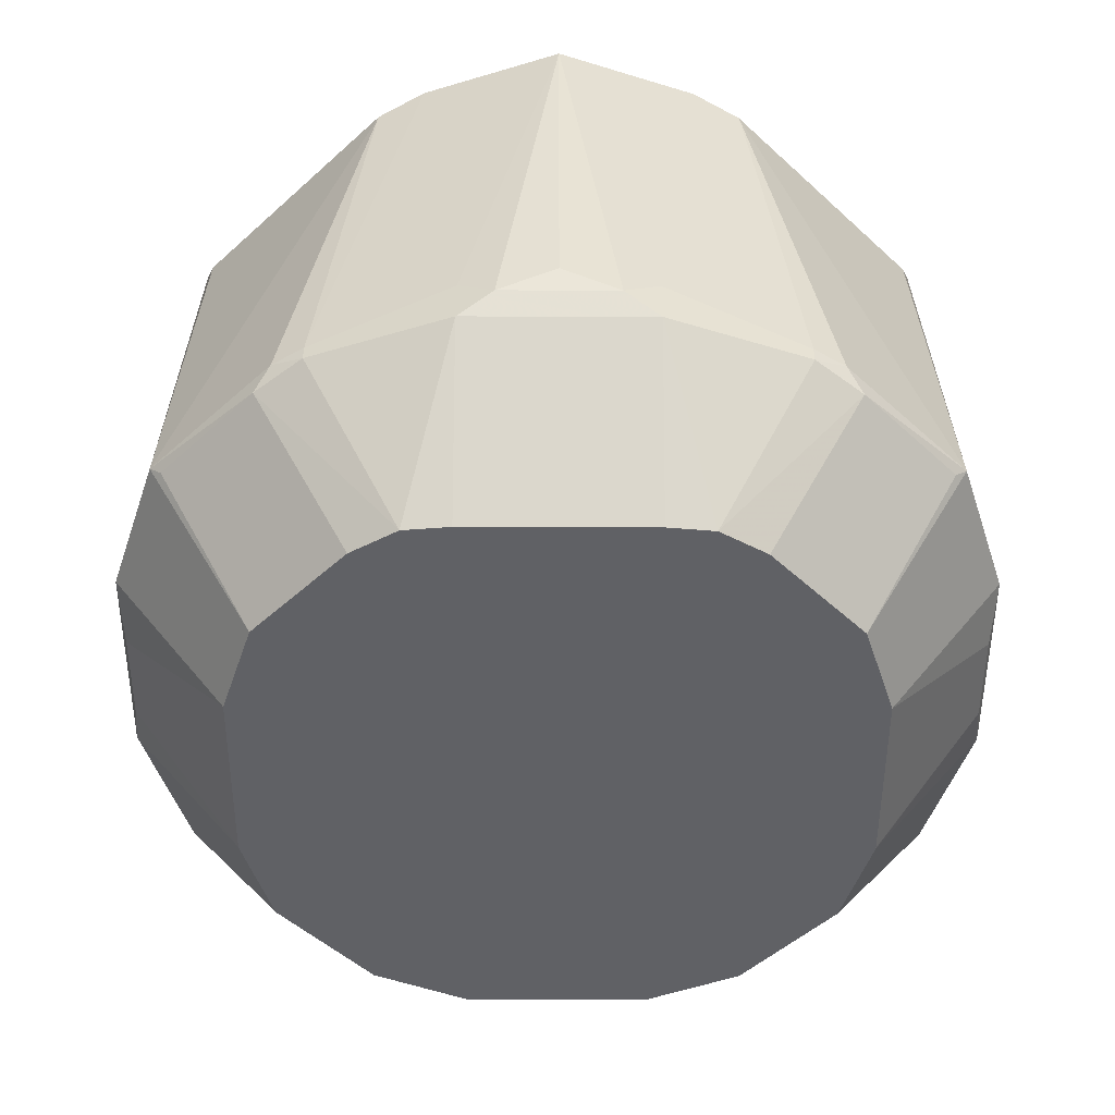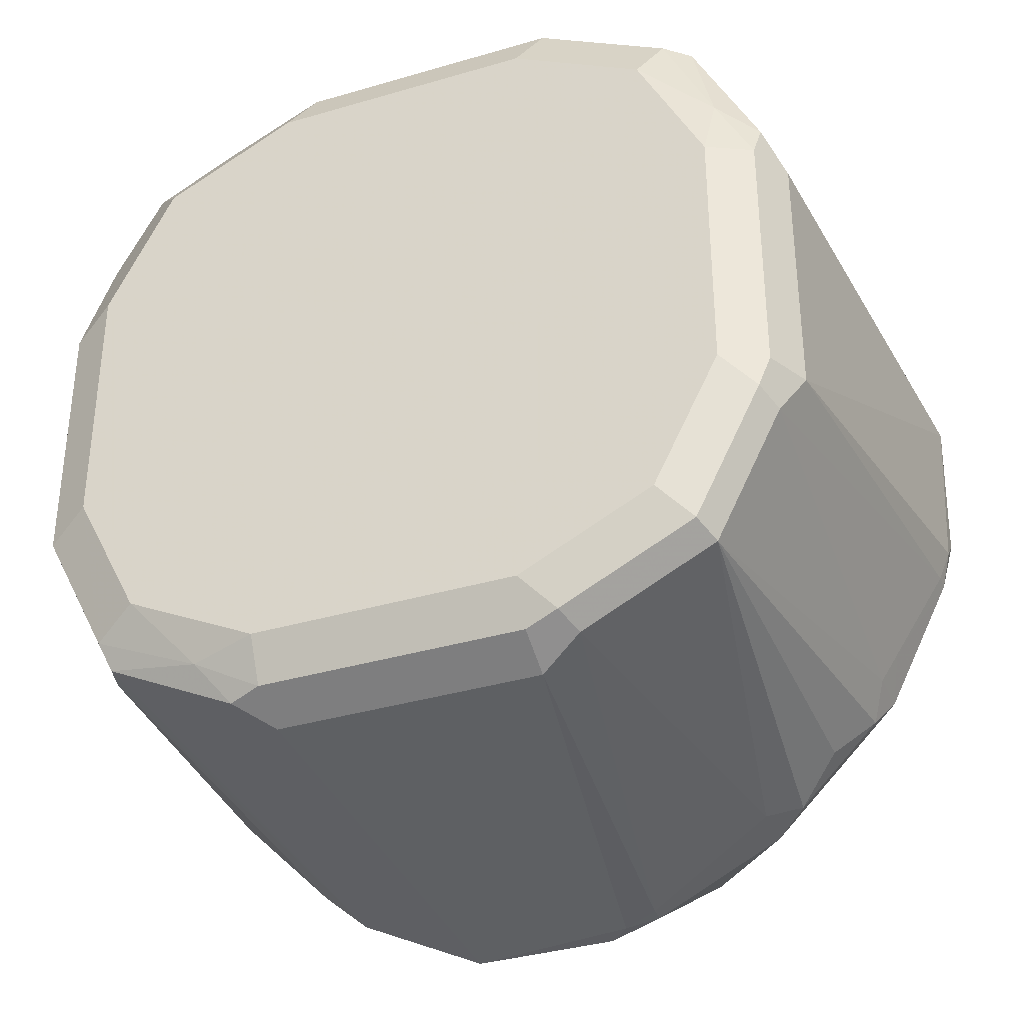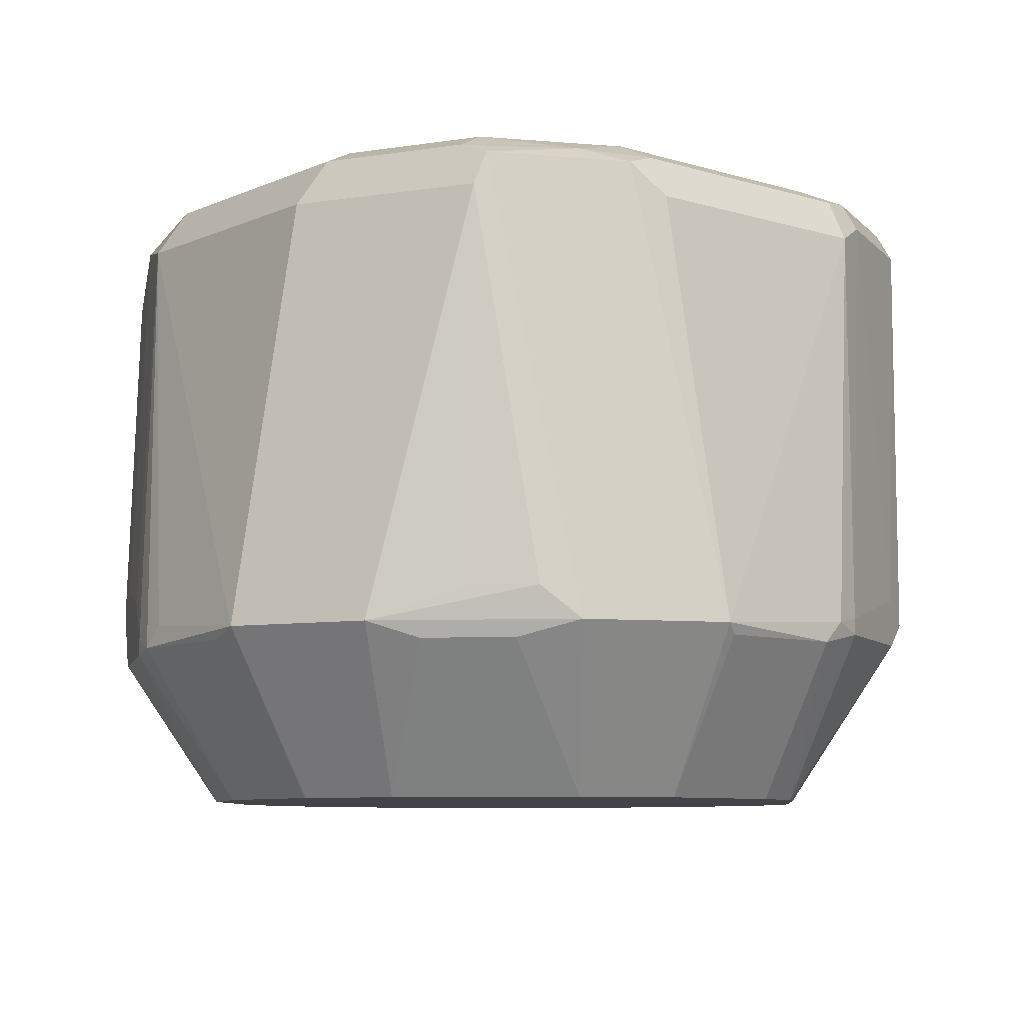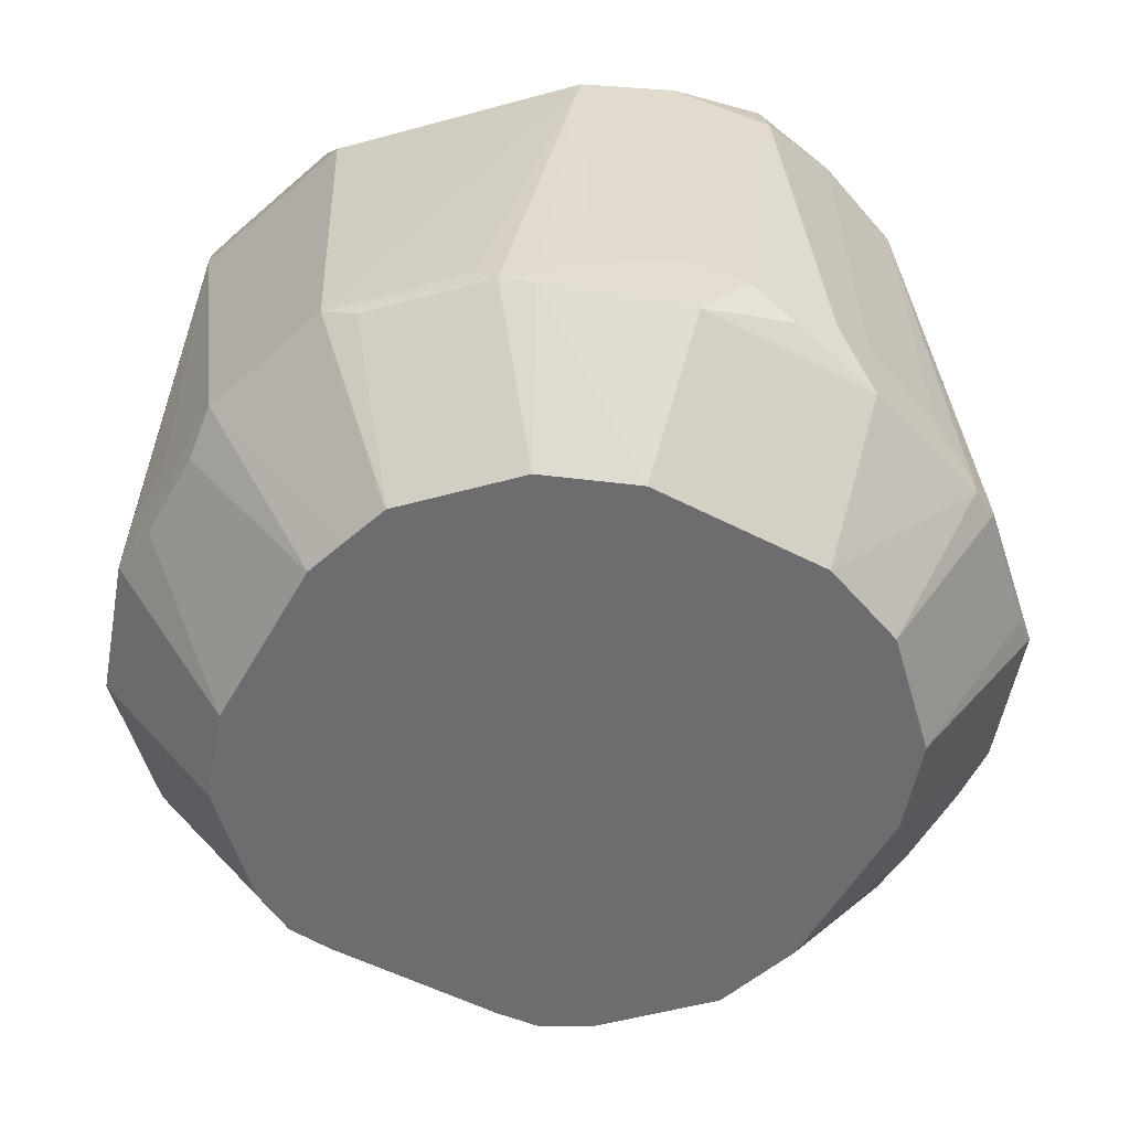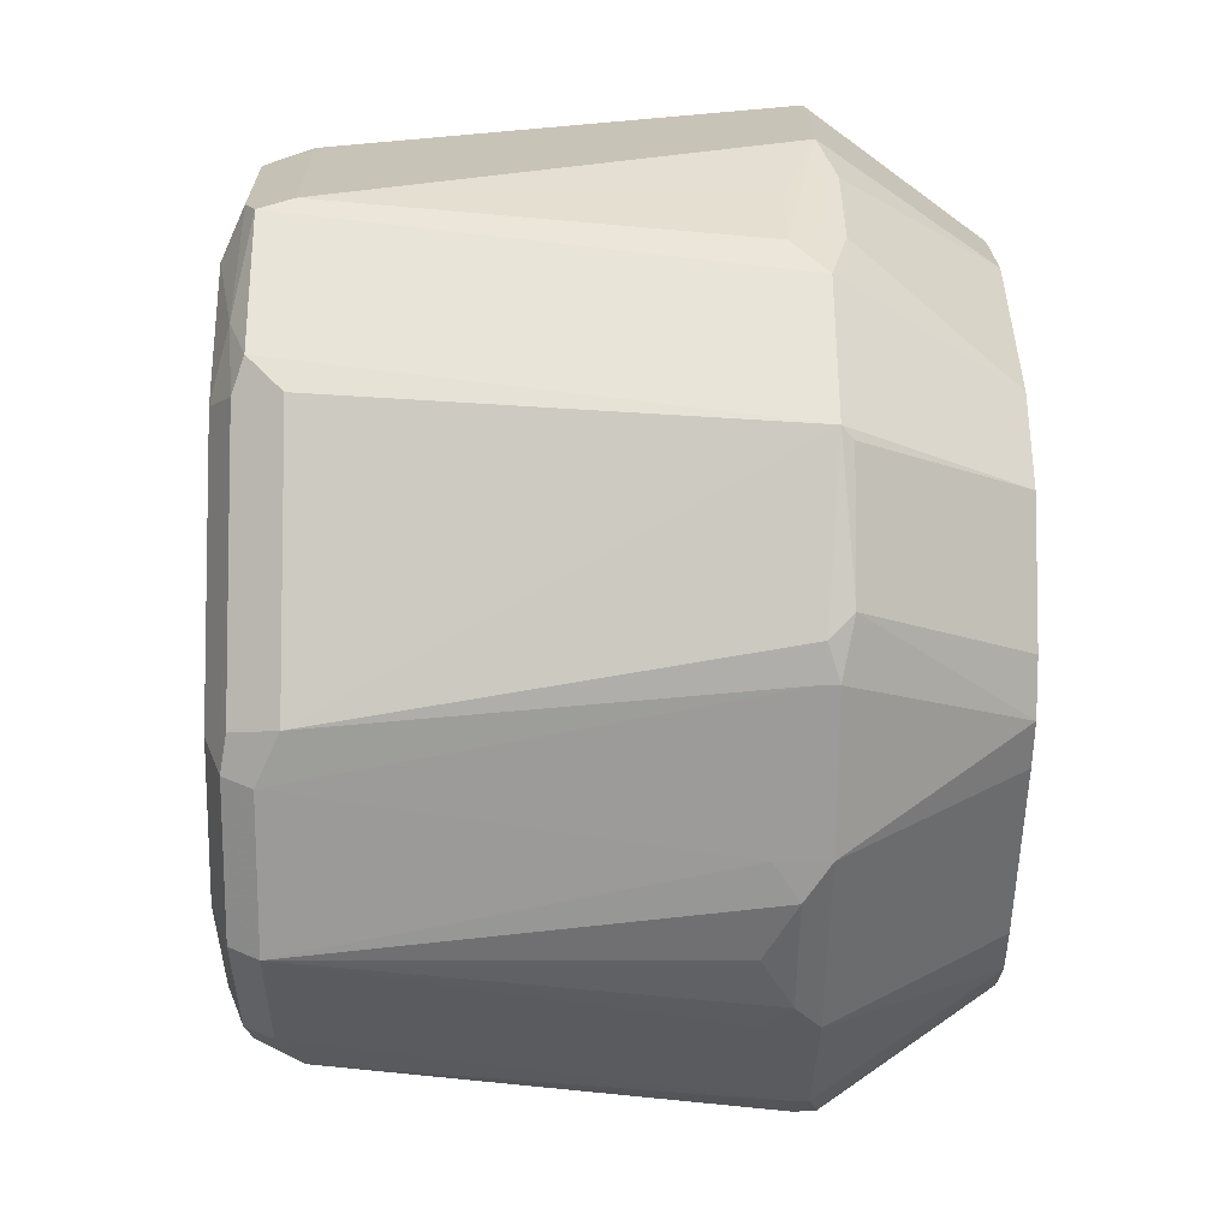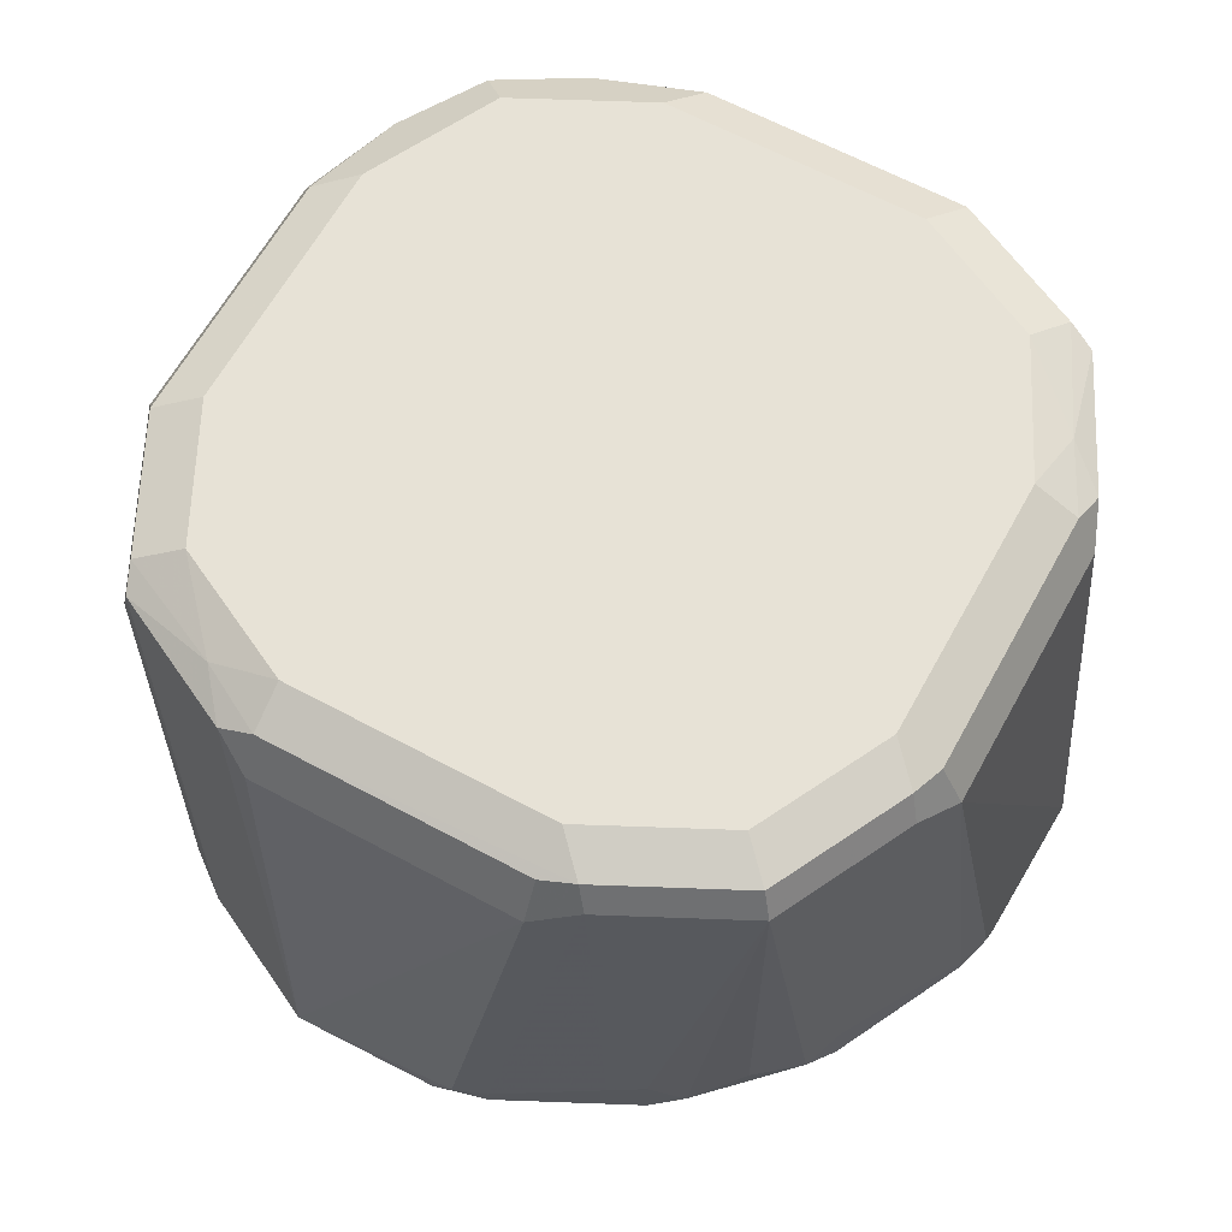
<metadata>
{"format":"obj","ext":"obj","renderer":"f3d","projection":"perspective","resolution":1024,"background":"white","views":[{"elev":-50.1,"azim":-135.2,"up":"+Y"},{"elev":-36.1,"azim":-158.9,"up":"+Z"},{"elev":-8.0,"azim":139.9,"up":"+Y"},{"elev":-54.1,"azim":16.2,"up":"+Y"},{"elev":-6.1,"azim":-91.0,"up":"+Z"},{"elev":63.1,"azim":-151.3,"up":"+Y"}]}
</metadata>
<code>
v 0.03152 0.8091 -0.1419
v 0.04202 0.9457 -0.1261
v 0.05252 0.9562 -0.1208
v 0.09456 0.9562 -0.09981
v 0.07354 0.8091 -0.1208
v 0.04888 0.7562 -0.09131
v 0.021 0.7562 -0.1053
v 0.02799 0.8056 -0.1401
v -0.014 0.8056 -0.1401
v -0.021 0.8126 -0.1401
v -0.04202 0.9457 -0.1261
v 0.04202 0.9597 -0.1191
v 0.06304 0.9615 -0.1077
v 0.09806 0.9597 -0.09106
v 0.1156 0.9562 -0.05779
v 0.09806 0.9457 -0.09806
v 0.08404 0.8196 -0.1129
v 0.1208 0.8091 -0.07354
v 0.08667 0.8039 -0.1051
v 0.1077 0.8039 -0.08404
v 0.0909 0.7562 -0.04927
v -0.021 0.7562 -0.1053
v -0.03757 0.7562 -0.1006
v -0.03152 0.8091 -0.1366
v -0.03152 0.8144 -0.1366
v -0.05602 0.9527 -0.1191
v -0.04202 0.9597 -0.1191
v 0.04202 0.9667 -0.1051
v -0.05252 0.9615 -0.1156
v 0.08404 0.9667 -0.08404
v 0.1051 0.9667 -0.04202
v 0.1191 0.9597 -0.04902
v 0.1261 0.9457 -0.04202
v 0.1419 0.8091 -0.03152
v 0.09806 0.8196 -0.09806
v 0.09823 0.7562 -0.0351
v 0.09117 0.7562 -0.04896
v -0.04902 0.7562 -0.09106
v -0.07354 0.8091 -0.1156
v -0.06304 0.8223 -0.1208
v -0.07354 0.8249 -0.1156
v -0.09806 0.9527 -0.09806
v -0.04202 0.9667 -0.1051
v -0.09456 0.9615 -0.09456
v 0.1051 0.9667 0.04202
v 0.1191 0.9597 0.03502
v 0.1261 0.9457 0.04202
v 0.1401 0.8126 0.014
v 0.1401 0.8056 0.021
v 0.1401 0.8056 -0.021
v 0.1053 0.7562 -0.02083
v 0.1051 0.7562 -0.02141
v -0.09106 0.7562 -0.04902
v -0.1156 0.8091 -0.07354
v -0.08404 0.817 -0.1103
v -0.09806 0.8266 -0.09806
v -0.1103 0.817 -0.08404
v -0.1156 0.8249 -0.07354
v -0.1191 0.9527 -0.05602
v -0.08404 0.9667 -0.08404
v -0.1156 0.9615 -0.05252
v -0.1051 0.9667 -0.04202
v 0.08404 0.9667 0.08404
v 0.1016 0.9632 0.05954
v 0.1156 0.9562 0.05252
v 0.09456 0.9562 0.09456
v 0.1296 0.8231 0.04552
v 0.1366 0.8091 0.03152
v 0.1121 0.9527 0.07004
v 0.1156 0.8301 0.07354
v 0.1366 0.8039 0.03152
v 0.1053 0.7562 0.02119
v -0.1006 0.7562 -0.03757
v -0.1366 0.8091 -0.03152
v -0.1208 0.8223 -0.06304
v -0.1366 0.8144 -0.03152
v -0.1261 0.9457 -0.04202
v -0.1191 0.9597 -0.04202
v -0.1191 0.9597 0.04202
v -0.1051 0.9667 0.04202
v 0.04202 0.9667 0.1051
v 0.05954 0.9632 0.1016
v 0.09806 0.9387 0.09806
v 0.03502 0.9597 0.1191
v 0.05252 0.9562 0.1156
v 0.07004 0.9527 0.1121
v 0.1226 0.8161 0.05954
v 0.1086 0.8231 0.08756
v 0.1156 0.8039 0.07354
v 0.09253 0.7562 0.05049
v -0.1053 0.7562 -0.021
v -0.1401 0.8056 -0.014
v -0.1401 0.8126 -0.021
v -0.1419 0.8091 0.03152
v -0.1261 0.9457 0.04202
v -0.1208 0.9562 0.05252
v -0.1077 0.9615 0.06304
v -0.08404 0.9667 0.08404
v -0.04202 0.9667 0.1051
v 0.08756 0.8231 0.1086
v 0.07354 0.8301 0.1156
v 0.04202 0.9457 0.1261
v -0.04902 0.9597 0.1191
v 0.09806 0.8126 0.09806
v 0.07354 0.8039 0.1156
v 0.05049 0.7562 0.09253
v -0.1053 0.7562 0.021
v -0.1401 0.8056 0.02799
v -0.1208 0.8091 0.07354
v -0.09981 0.9562 0.09456
v -0.09131 0.7562 0.04888
v -0.09106 0.9597 0.09806
v 0.04552 0.8231 0.1296
v 0.05954 0.8161 0.1226
v 0.014 0.8126 0.1401
v 0.021 0.8056 0.1401
v 0.03152 0.8091 0.1366
v -0.04202 0.9457 0.1261
v -0.03152 0.8091 0.1419
v -0.05779 0.9562 0.1156
v 0.03152 0.8039 0.1366
v 0.02119 0.7562 0.1053
v -0.1129 0.8196 0.08404
v -0.09806 0.9457 0.09806
v -0.1051 0.8039 0.08667
v -0.07354 0.8091 0.1208
v -0.04927 0.7562 0.0909
v -0.08404 0.8039 0.1077
v -0.021 0.8056 0.1401
v -0.0351 0.7562 0.09823
v -0.02141 0.7562 0.1051
v -0.02083 0.7562 0.1053
v -0.09806 0.8196 0.09806
v -0.04896 0.7562 0.09117
f 70 89 87
f 77 93 94
f 76 93 77
f 74 76 75
f 74 93 76
f 74 92 93
f 71 89 90
f 73 91 92
f 71 90 72
f 71 87 89
f 70 83 88
f 70 88 89
f 73 92 74
f 77 94 95
f 83 100 104
f 77 96 79
f 77 79 78
f 79 96 97
f 79 97 80
f 80 97 98
f 81 84 82
f 81 99 103
f 81 103 84
f 83 104 88
f 83 86 101
f 83 101 100
f 69 83 70
f 84 103 118
f 84 102 85
f 77 95 96
f 68 87 71
f 54 74 75
f 67 70 87
f 47 69 70
f 84 118 102
f 47 70 67
f 49 68 71
f 49 71 72
f 49 72 51
f 49 51 50
f 53 73 54
f 54 73 74
f 54 75 58
f 54 58 57
f 55 57 56
f 58 75 59
f 59 75 76
f 59 76 77
f 59 77 78
f 59 78 61
f 61 78 79
f 61 79 80
f 61 80 62
f 63 66 64
f 63 81 82
f 63 82 66
f 65 66 69
f 66 83 69
f 66 82 84
f 66 84 85
f 66 85 86
f 66 86 83
f 67 87 68
f 85 102 86
f 116 132 122
f 88 104 89
f 109 124 110
f 109 111 125
f 109 125 128
f 109 128 126
f 109 126 123
f 110 124 120
f 110 120 112
f 111 127 128
f 111 128 125
f 114 117 121
f 115 119 116
f 116 119 129
f 116 129 132
f 116 122 121
f 116 121 117
f 118 120 124
f 118 124 119
f 119 124 126
f 119 126 130
f 119 130 131
f 119 131 132
f 119 132 129
f 123 133 124
f 123 126 133
f 124 133 126
f 126 128 134
f 126 134 130
f 127 134 128
f 47 65 69
f 109 123 124
f 106 121 122
f 105 121 106
f 105 114 121
f 89 104 105
f 89 105 106
f 89 106 90
f 91 107 108
f 91 108 92
f 92 108 94
f 92 94 93
f 94 109 110
f 94 110 96
f 94 96 95
f 94 108 107
f 94 107 111
f 96 110 97
f 97 110 112
f 86 102 101
f 97 112 98
f 99 112 103
f 100 105 104
f 100 101 105
f 101 102 113
f 101 113 117
f 101 117 114
f 101 114 105
f 102 115 116
f 102 116 117
f 102 117 113
f 102 118 119
f 102 119 115
f 103 112 120
f 103 120 118
f 98 112 99
f 47 49 48
f 94 111 109
f 47 67 68
f 6 122 132
f 6 132 131
f 6 131 130
f 6 130 134
f 6 134 127
f 6 127 111
f 6 111 107
f 6 107 91
f 6 91 73
f 6 73 53
f 6 53 38
f 6 38 23
f 6 23 22
f 6 22 7
f 7 22 9
f 7 9 8
f 9 22 23
f 9 23 24
f 9 24 10
f 10 24 25
f 10 25 11
f 11 25 26
f 11 26 29
f 11 29 27
f 12 28 13
f 12 27 29
f 12 29 28
f 13 28 30
f 13 30 14
f 6 106 122
f 6 90 106
f 6 72 90
f 6 51 72
f 47 68 49
f 1 2 3
f 1 3 4
f 1 4 5
f 1 5 6
f 1 6 7
f 1 7 8
f 1 9 10
f 1 10 11
f 1 11 2
f 2 11 27
f 2 27 12
f 2 12 3
f 3 12 13
f 14 30 31
f 3 13 4
f 4 15 16
f 4 16 5
f 4 13 14
f 5 17 18
f 5 18 20
f 5 20 19
f 5 19 6
f 5 16 17
f 6 19 20
f 6 20 21
f 6 21 37
f 6 37 36
f 6 36 52
f 6 52 51
f 4 14 15
f 14 31 32
f 1 8 9
f 15 32 33
f 32 46 47
f 32 47 33
f 33 47 34
f 34 47 48
f 34 48 49
f 34 49 50
f 34 50 51
f 34 51 52
f 34 52 36
f 38 53 54
f 38 54 39
f 39 41 40
f 39 54 57
f 39 57 55
f 31 46 32
f 39 55 41
f 42 55 56
f 42 56 57
f 42 57 58
f 42 58 59
f 42 59 61
f 42 61 44
f 43 44 60
f 44 61 62
f 44 62 60
f 45 64 46
f 46 65 47
f 46 64 66
f 14 32 15
f 46 66 65
f 41 55 42
f 31 45 46
f 45 63 64
f 28 31 30
f 29 44 43
f 16 34 18
f 16 18 35
f 17 35 18
f 18 34 36
f 15 33 16
f 18 36 37
f 18 37 20
f 20 37 21
f 23 38 39
f 23 39 24
f 24 39 40
f 24 40 25
f 25 40 26
f 16 35 17
f 26 41 42
f 28 45 31
f 26 40 41
f 28 63 45
f 28 81 63
f 28 99 81
f 28 98 99
f 28 80 98
f 16 33 34
f 28 60 62
f 28 43 60
f 26 42 44
f 28 29 43
f 26 44 29
f 28 62 80

</code>
